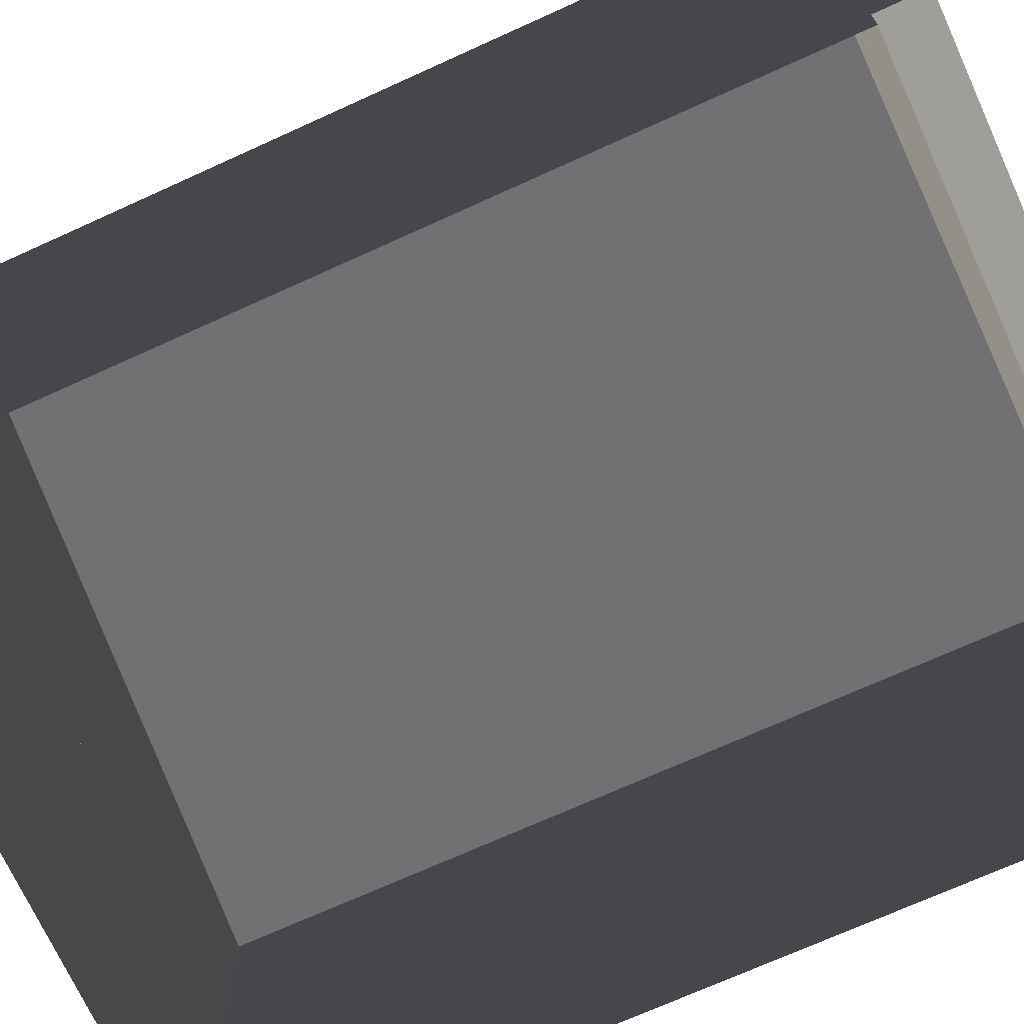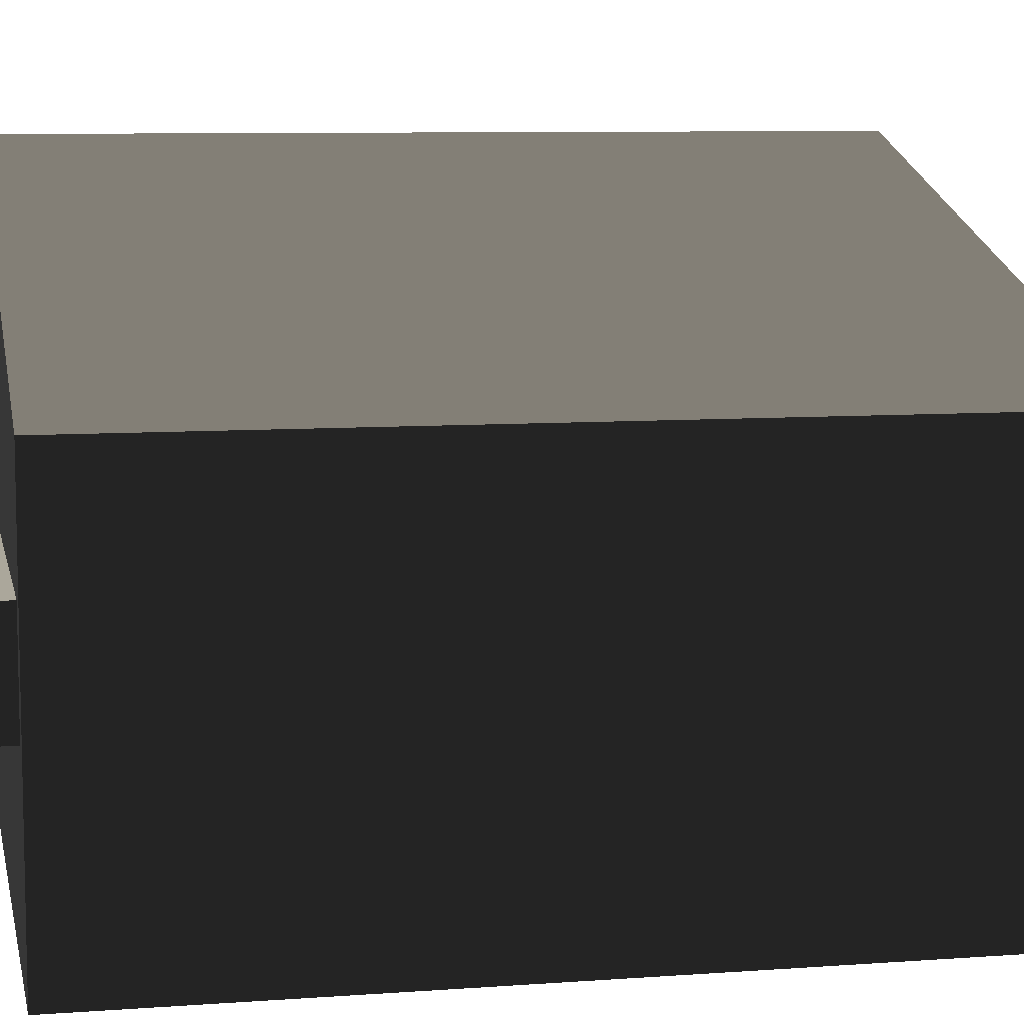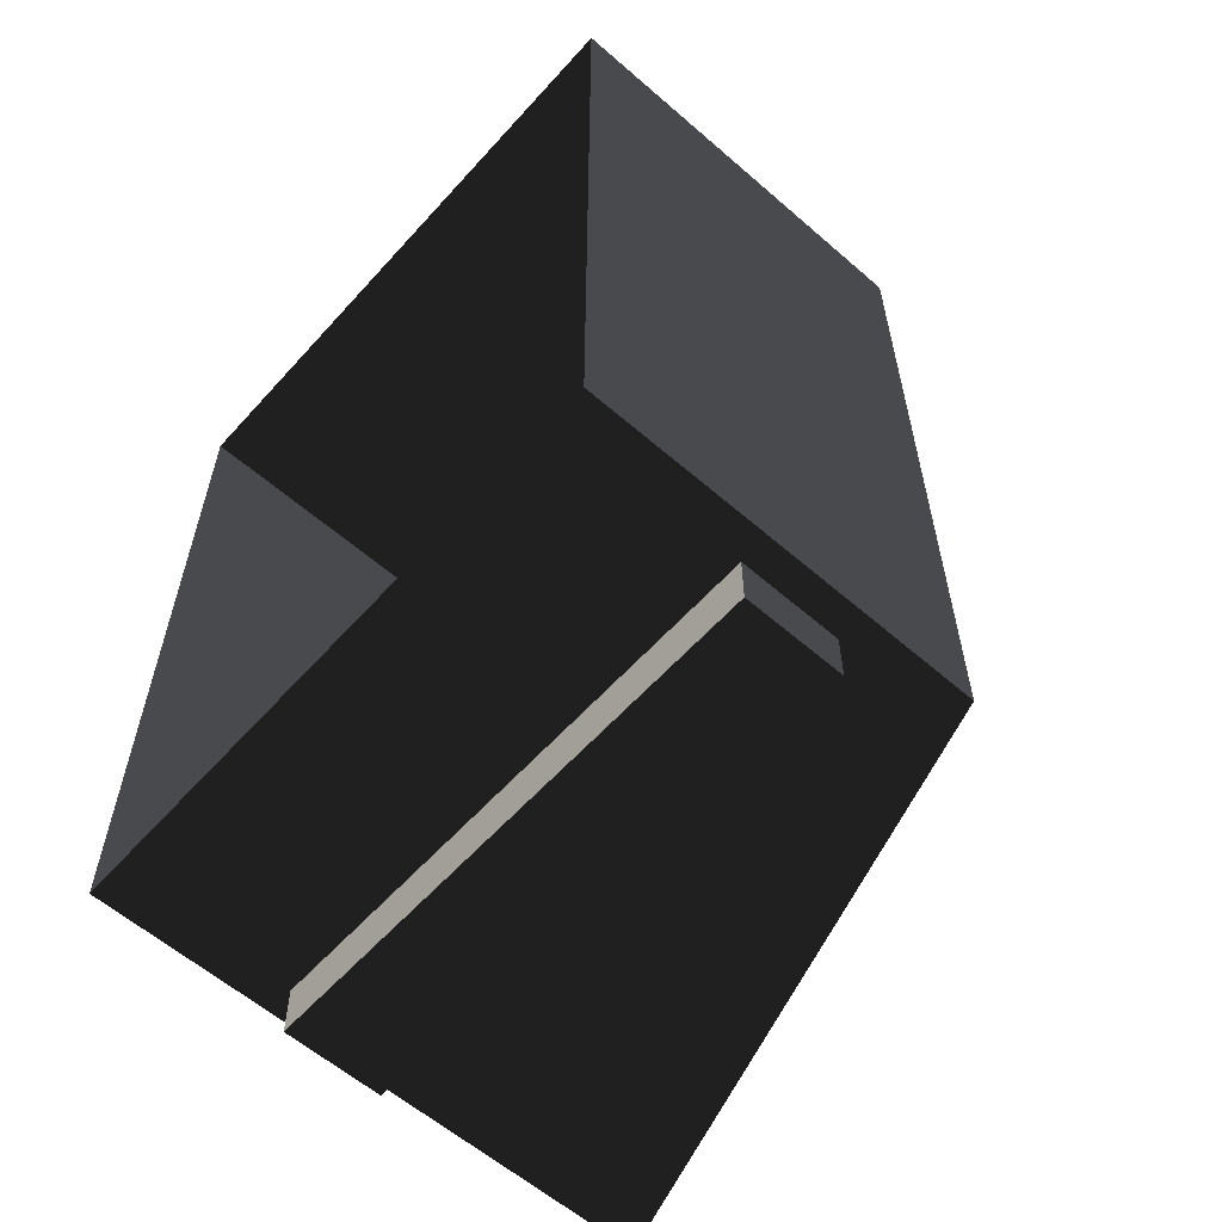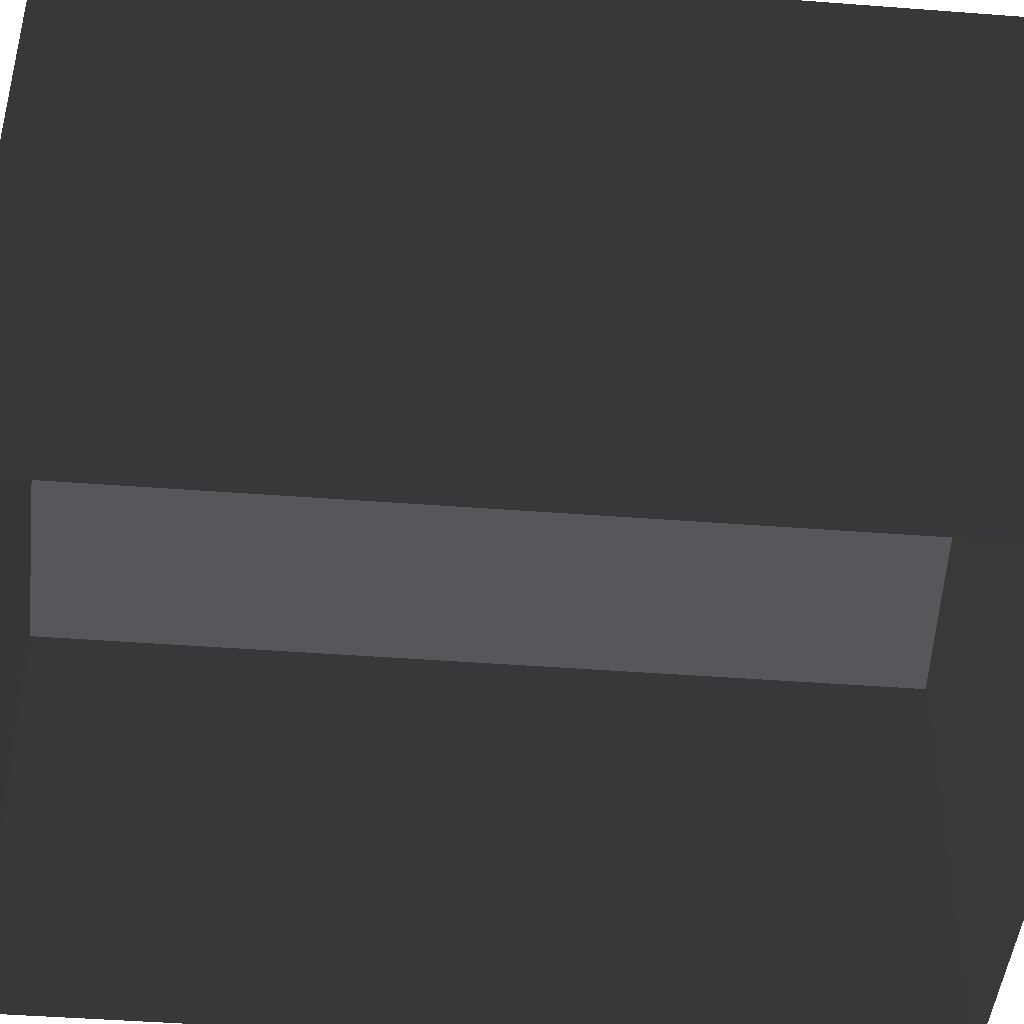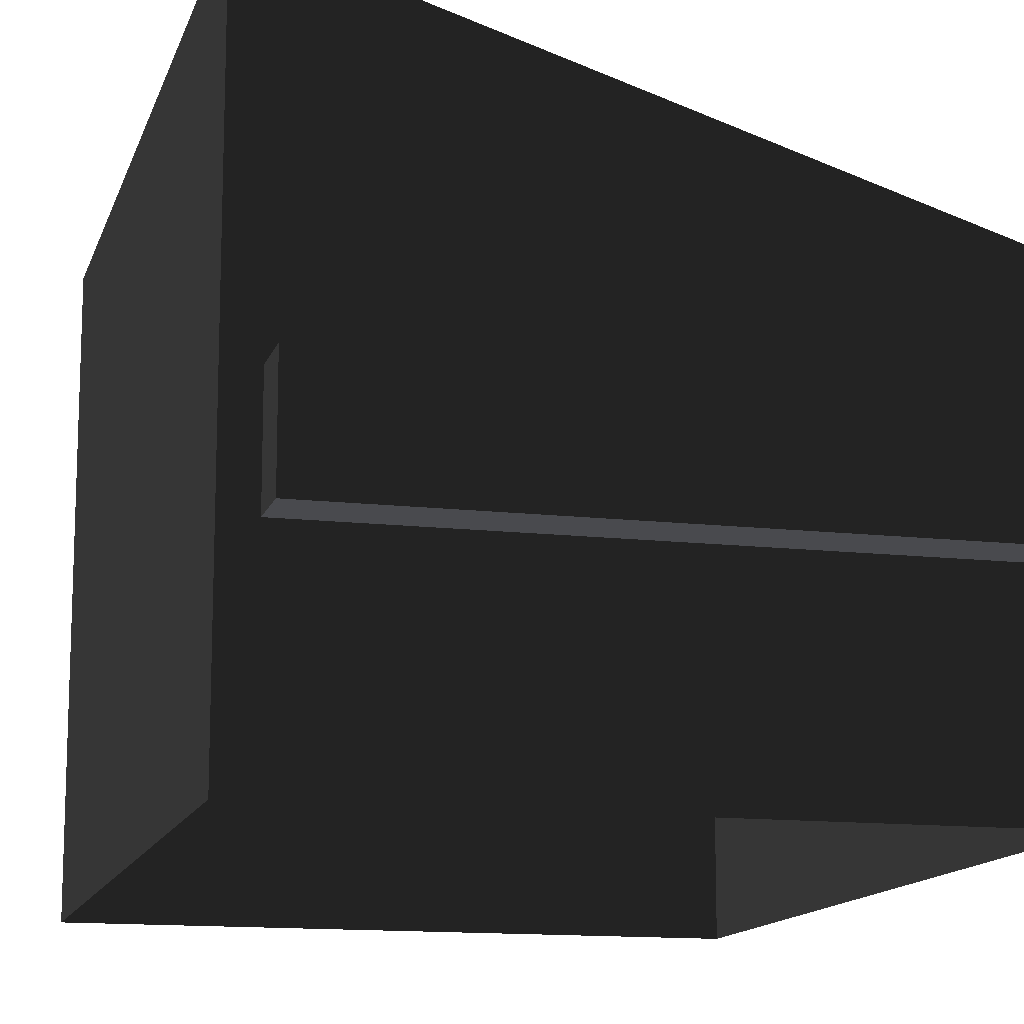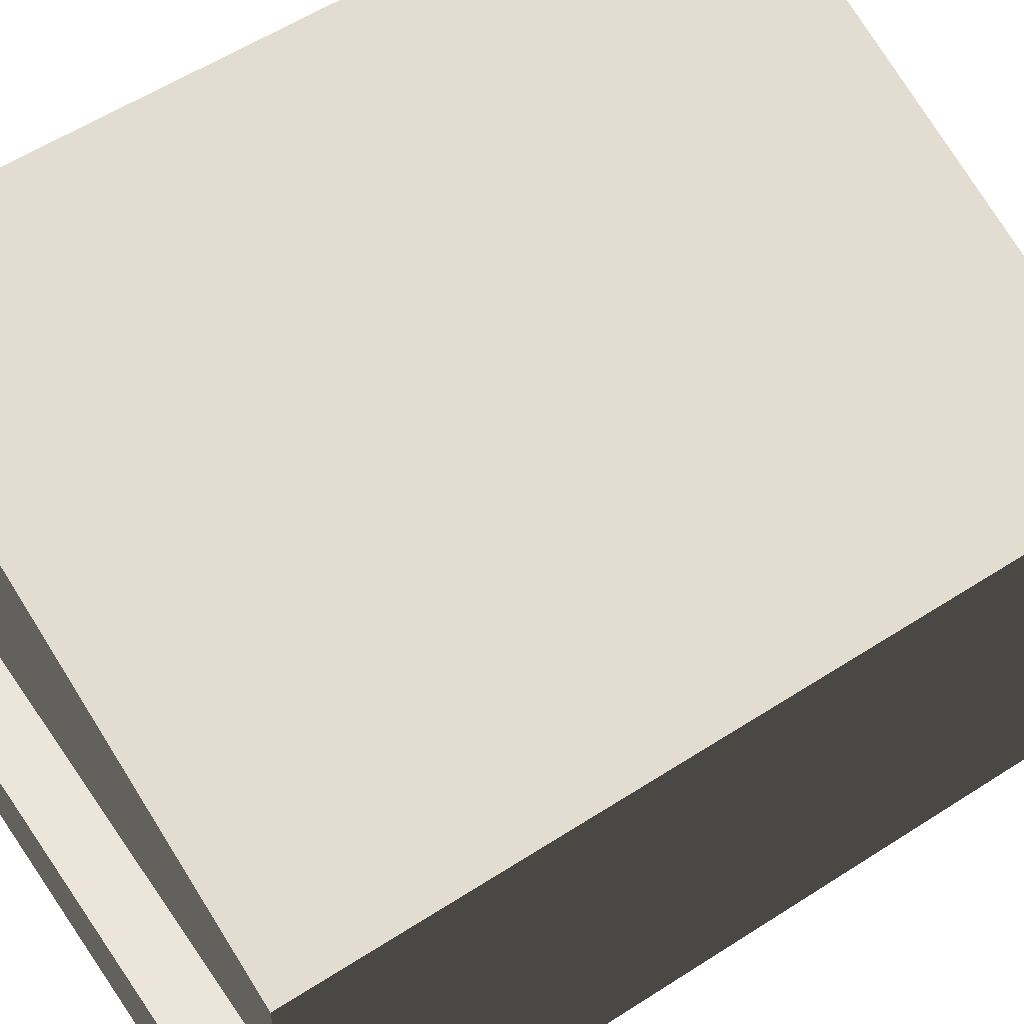
<metadata>
{"format":"obj","ext":"obj","renderer":"f3d","projection":"perspective","resolution":1024,"background":"white","views":[{"elev":-70.8,"azim":-65.5,"up":"+Y"},{"elev":8.2,"azim":78.4,"up":"+Y"},{"elev":-59.6,"azim":48.3,"up":"+Z"},{"elev":-44.4,"azim":-95.1,"up":"+Y"},{"elev":-13.4,"azim":-14.8,"up":"+Y"},{"elev":57.2,"azim":56.1,"up":"+Y"}]}
</metadata>
<code>
v -1.094 0.2192 -1.453
v -1.094 2.356 -1.453
v -1.094 2.356 1.453
v -1.094 0.2192 1.453
v -1.094 2.356 -1.453
v 1.094 1.671 -1.453
v 1.094 1.671 1.453
v -1.094 2.356 1.453
v 1.094 1.671 -1.453
v 1.094 0.2192 -1.453
v 1.094 0.2192 1.453
v 1.094 1.671 1.453
v -1.094 0.2192 1.453
v -1.094 2.356 1.453
v 1.094 1.671 1.453
v 1.094 0.2192 1.453
v 1.094 0.2192 -1.453
v 1.094 1.671 -1.453
v -1.094 2.356 -1.453
v -1.094 0.2192 -1.453
v -0.9859 0.8808 1.453
v -0.9859 1.248 1.453
v -0.9859 1.248 1.644
v -0.9859 0.8808 1.644
v -0.9859 1.248 1.453
v 0.9859 1.248 1.453
v 0.9859 1.248 1.644
v -0.9859 1.248 1.644
v 0.9859 1.248 1.453
v 0.9859 0.8808 1.453
v 0.9859 0.8808 1.644
v 0.9859 1.248 1.644
v -0.9859 0.8808 1.644
v -0.9859 1.248 1.644
v 0.9859 1.248 1.644
v 0.9859 0.8808 1.644
v 0.9859 0.8808 1.644
v 0.9859 0.8808 1.453
v -0.9859 0.8808 1.453
v -0.9859 0.8808 1.644
v -0.9859 0.8808 -1.453
v -0.9859 0.8808 -1.644
v -0.9859 1.248 -1.644
v -0.9859 1.248 -1.453
v -0.9859 1.248 -1.453
v -0.9859 1.248 -1.644
v 0.9859 1.248 -1.644
v 0.9859 1.248 -1.453
v 0.9859 1.248 -1.453
v 0.9859 1.248 -1.644
v 0.9859 0.8808 -1.644
v 0.9859 0.8808 -1.453
v -0.9859 0.8808 -1.644
v 0.9859 0.8808 -1.644
v 0.9859 1.248 -1.644
v -0.9859 1.248 -1.644
v 0.9859 0.8808 -1.644
v -0.9859 0.8808 -1.644
v -0.9859 0.8808 -1.453
v 0.9859 0.8808 -1.453
g dumpster_mesh_3879_13
f 1 3 2
f 1 4 3
f 5 7 6
f 5 8 7
f 9 11 10
f 9 12 11
f 13 15 14
f 13 16 15
f 17 19 18
f 17 20 19
f 21 23 22
f 21 24 23
f 25 27 26
f 25 28 27
f 29 31 30
f 29 32 31
f 33 35 34
f 33 36 35
f 37 39 38
f 37 40 39
f 41 43 42
f 41 44 43
f 45 47 46
f 45 48 47
f 49 51 50
f 49 52 51
f 53 55 54
f 53 56 55
f 57 59 58
f 57 60 59

</code>
